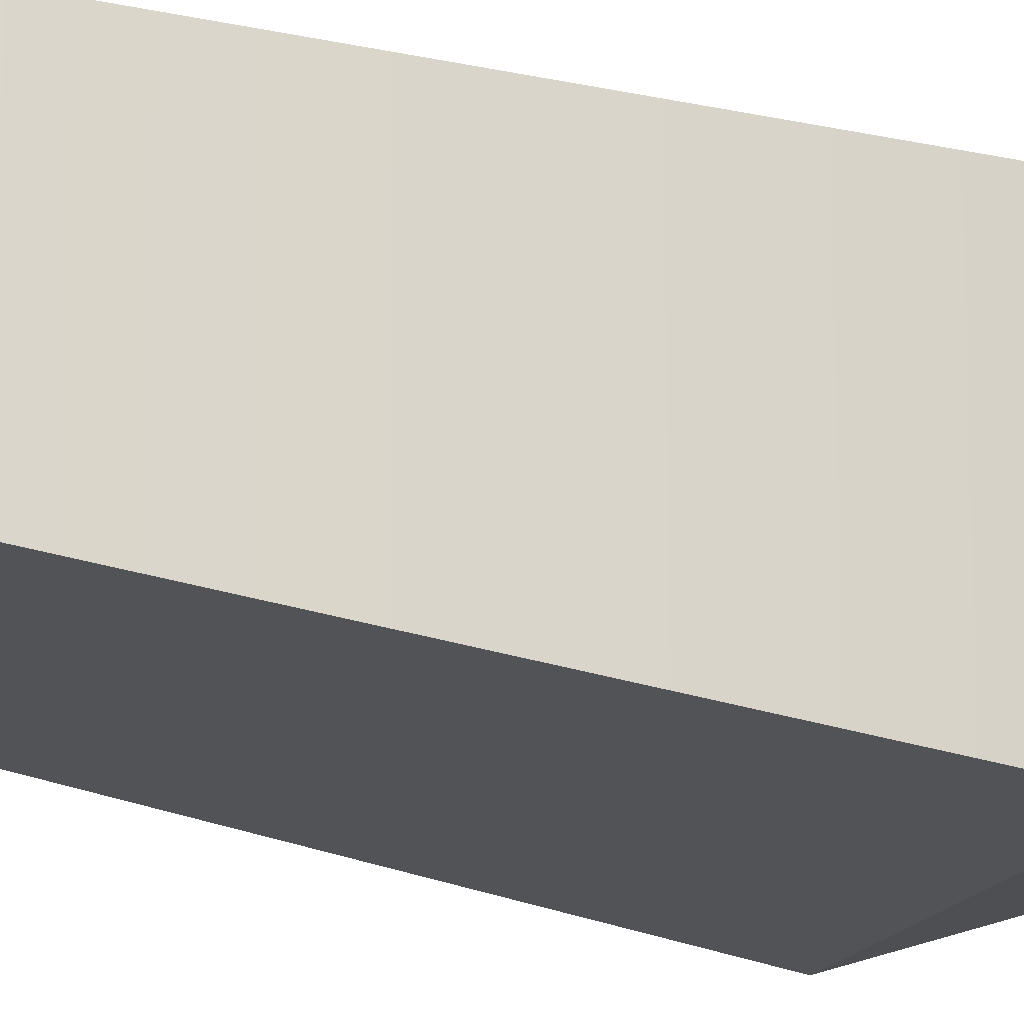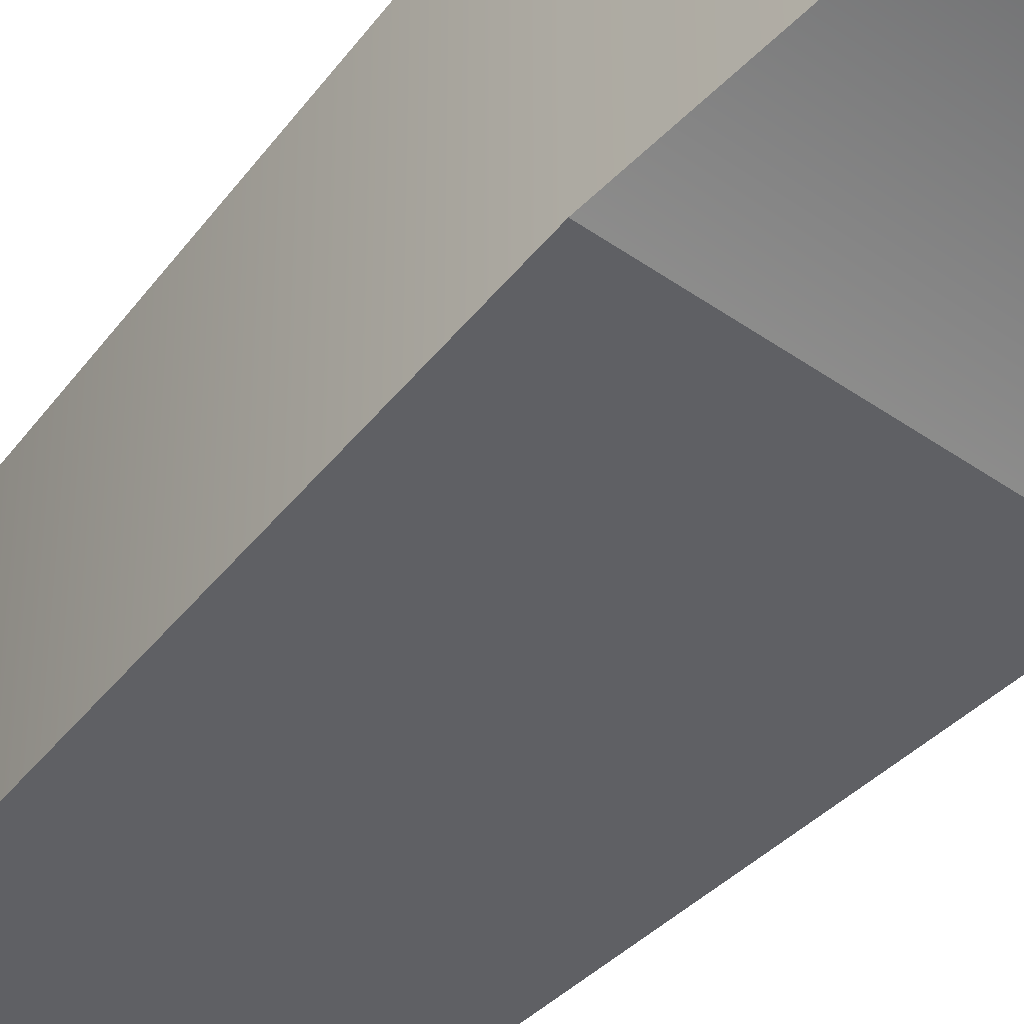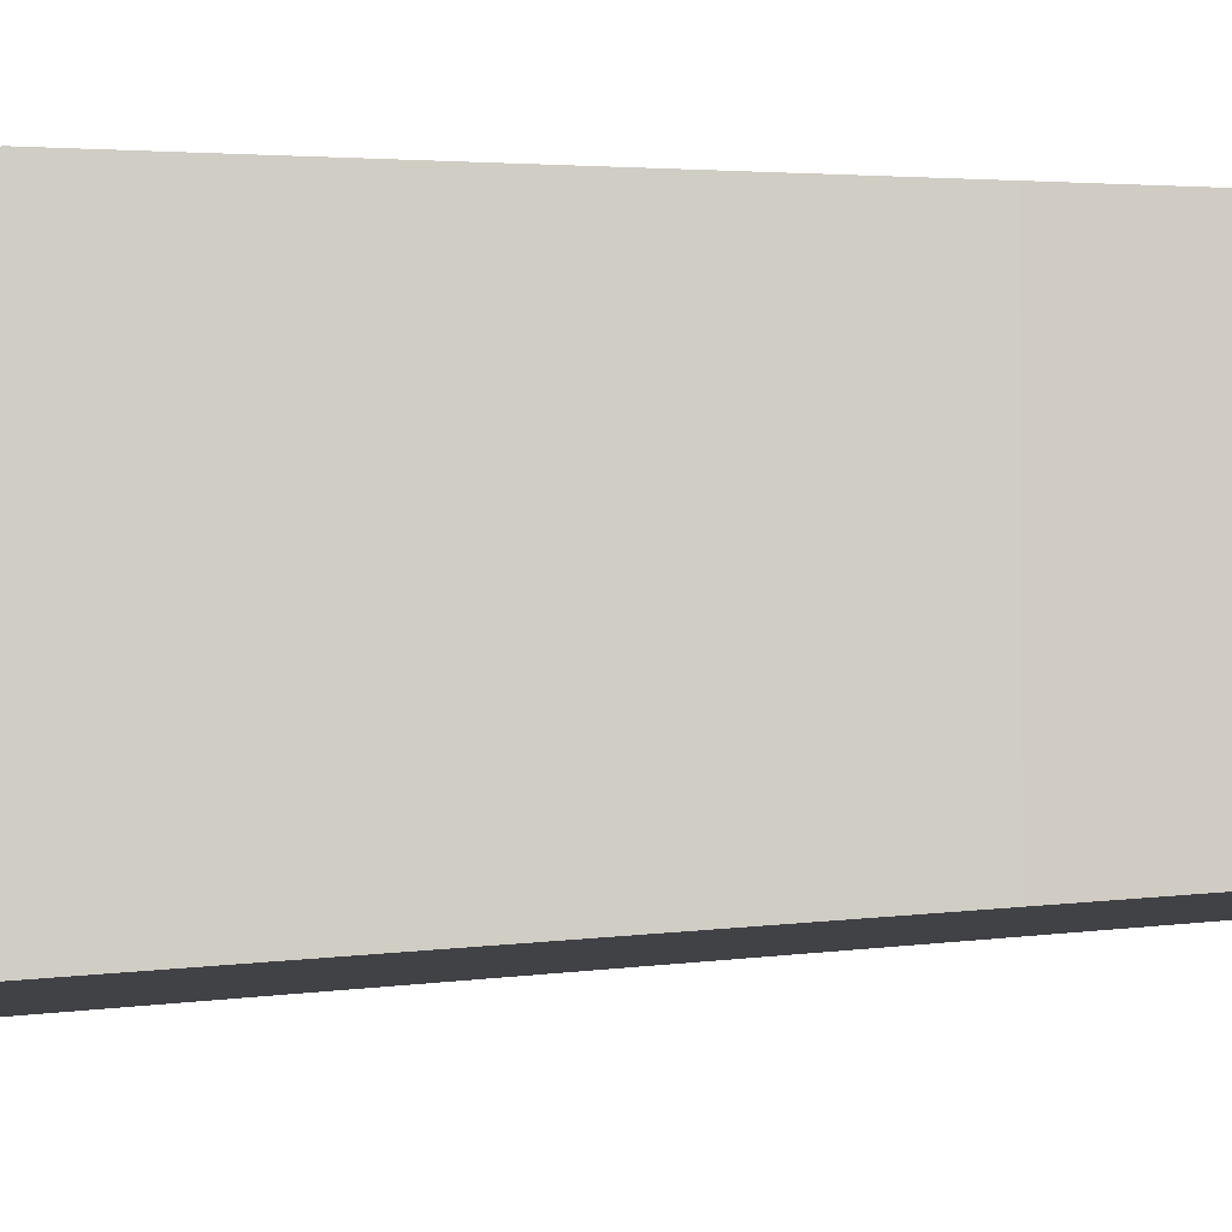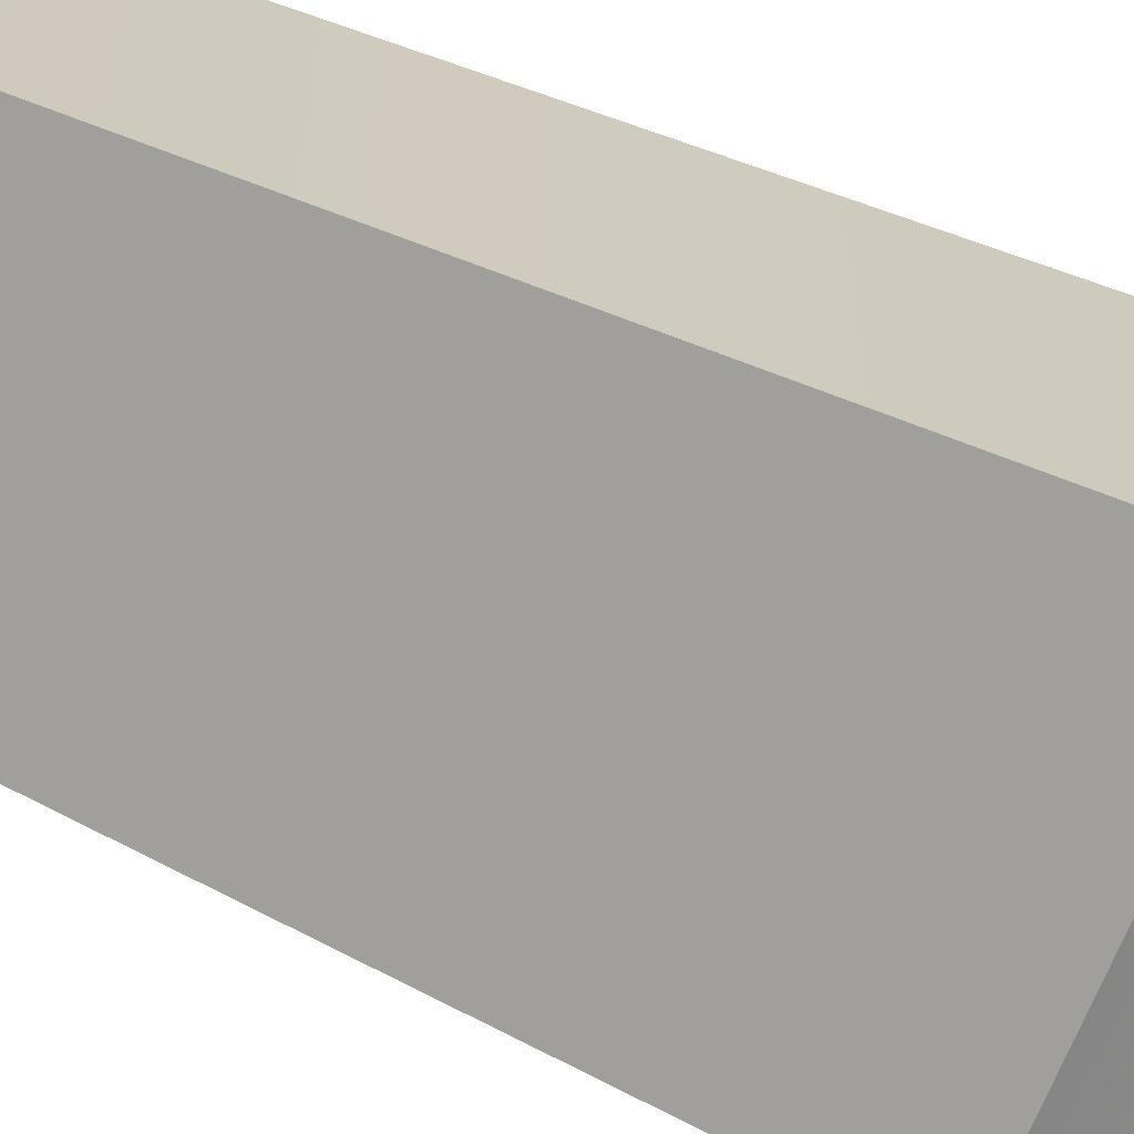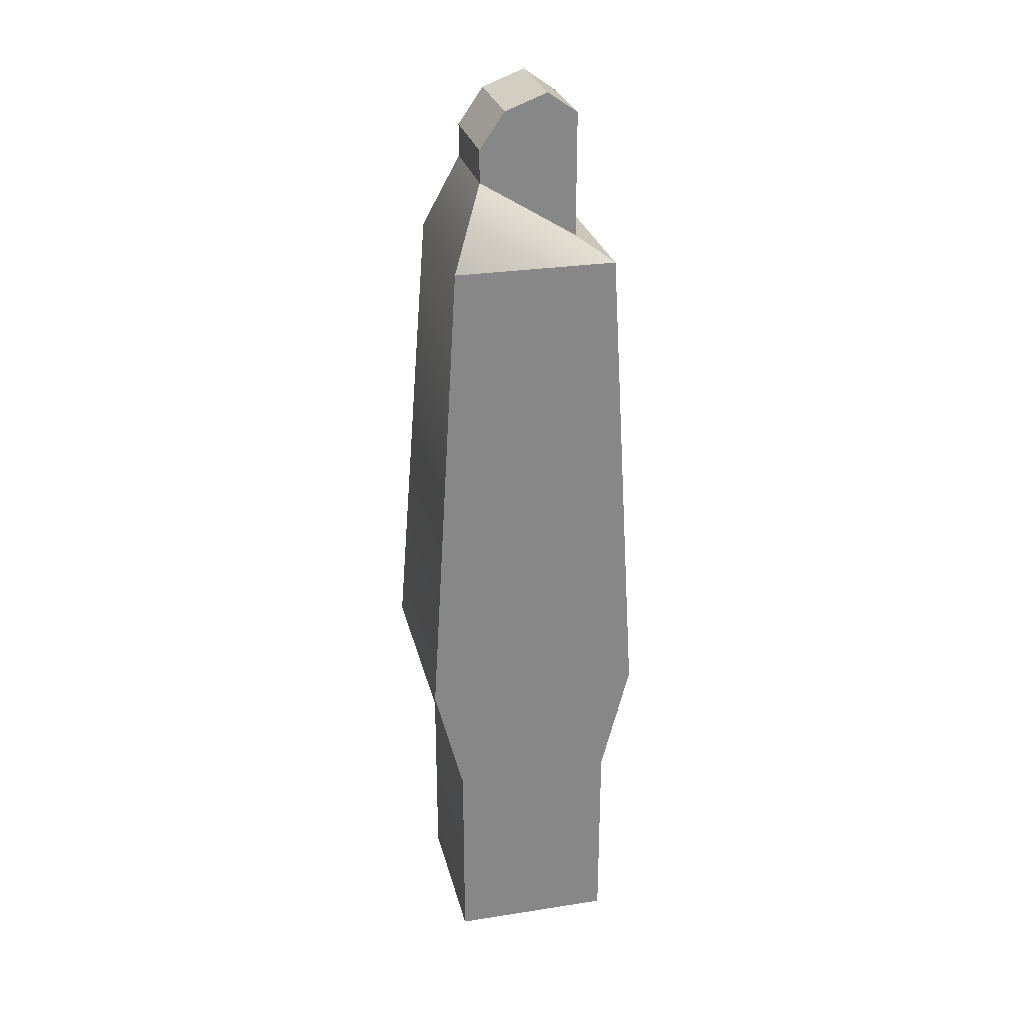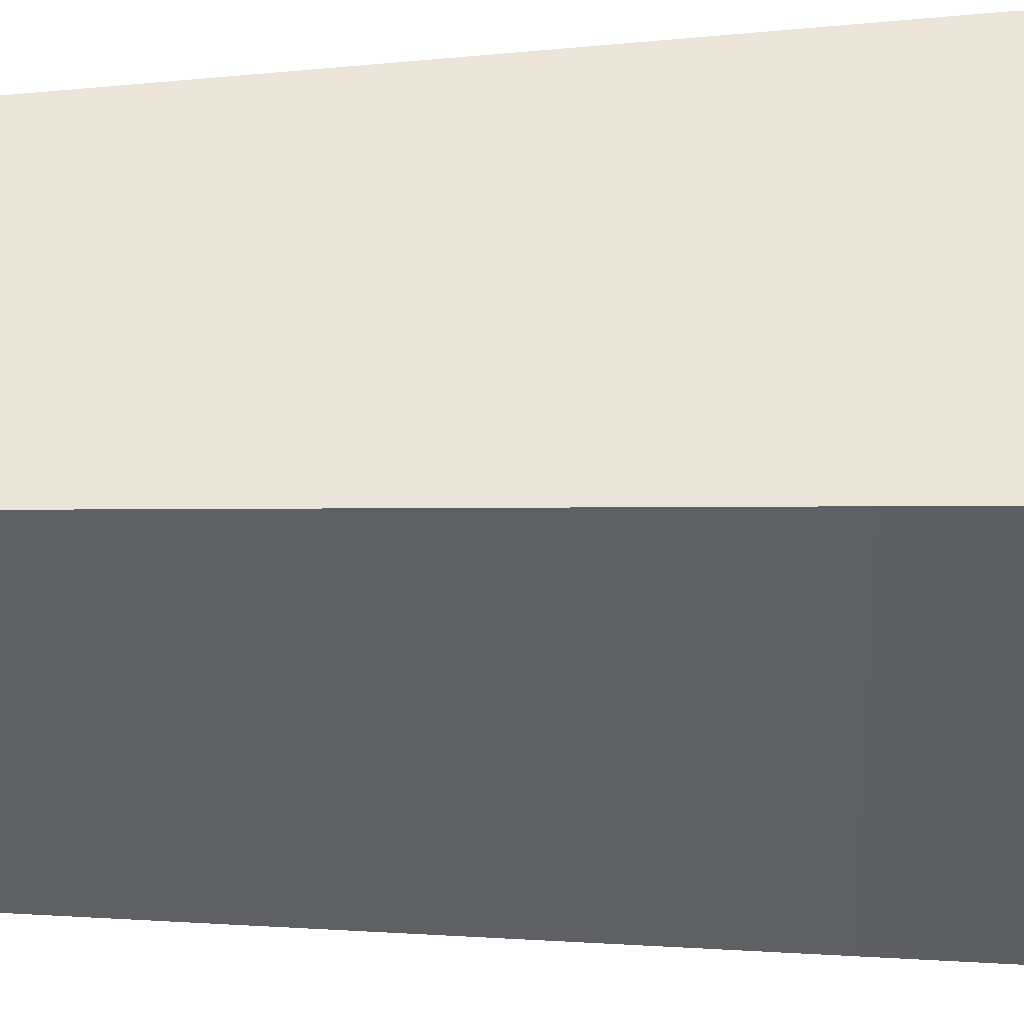
<metadata>
{"format":"obj","ext":"obj","renderer":"f3d","projection":"perspective","resolution":1024,"background":"white","views":[{"elev":-19.7,"azim":63.3,"up":"+Y"},{"elev":-48.5,"azim":141.9,"up":"+Y"},{"elev":-5.6,"azim":-98.8,"up":"+Y"},{"elev":-70.0,"azim":67.0,"up":"+Y"},{"elev":27.6,"azim":166.6,"up":"+Z"},{"elev":44.8,"azim":86.2,"up":"+Y"}]}
</metadata>
<code>
o cube2
v 0.0384 -0.03874 -0.2469
v 0.0384 -0.03874 0.05
v 0.0384 0.04126 0.05
v 0.0384 0.04126 -0.2469
v -0.0416 -0.03874 -0.2469
v -0.0416 -0.03874 0.05
v -0.0416 0.04126 0.05
v -0.0416 0.04126 -0.2469
v 0.05296 -0.05874 -0.19
v 0.05296 0.04126 -0.19
v -0.05616 -0.05874 -0.19
v -0.05616 0.04126 -0.19
v 0.0224 -0.02274 0.08956
v 0.0224 0.02526 0.08956
v -0.0256 0.02526 0.06
v -0.0256 -0.02274 0.06
v -0.01082 0.02526 0.1312
v -0.0256 0.02526 0.1209
v -0.01082 -0.02274 0.1312
v -0.0256 -0.02274 0.1209
v 0.01002 -0.02274 0.1234
v 0.0224 -0.02274 0.1055
v 0.01002 0.02526 0.1234
v 0.0224 0.02526 0.1055
v 0.0384 0.04126 -0.3469
v 0.0384 -0.03874 -0.3469
v -0.0416 -0.03874 -0.3469
v -0.0416 0.04126 -0.3469
g cube2_default
f 1 10 9
f 1 11 5
f 1 25 4
f 2 10 3
f 2 11 9
f 2 16 6
f 3 14 2
f 4 10 1
f 4 25 8
f 5 27 1
f 6 11 2
f 6 16 7
f 7 10 12
f 7 11 6
f 7 14 3
f 8 10 4
f 8 11 12
f 8 27 5
f 9 10 2
f 9 11 1
f 10 7 3
f 11 8 5
f 12 10 8
f 12 11 7
f 13 2 14
f 13 16 2
f 13 20 16
f 14 7 15
f 14 18 24
f 14 22 13
f 15 7 16
f 15 18 14
f 16 18 15
f 17 19 23
f 18 19 17
f 19 18 20
f 20 18 16
f 20 21 19
f 21 20 22
f 21 23 19
f 22 20 13
f 22 23 21
f 23 18 17
f 23 22 24
f 24 18 23
f 24 22 14
f 25 1 26
f 26 1 27
f 26 27 25
f 27 8 28
f 28 8 25
f 28 25 27

</code>
